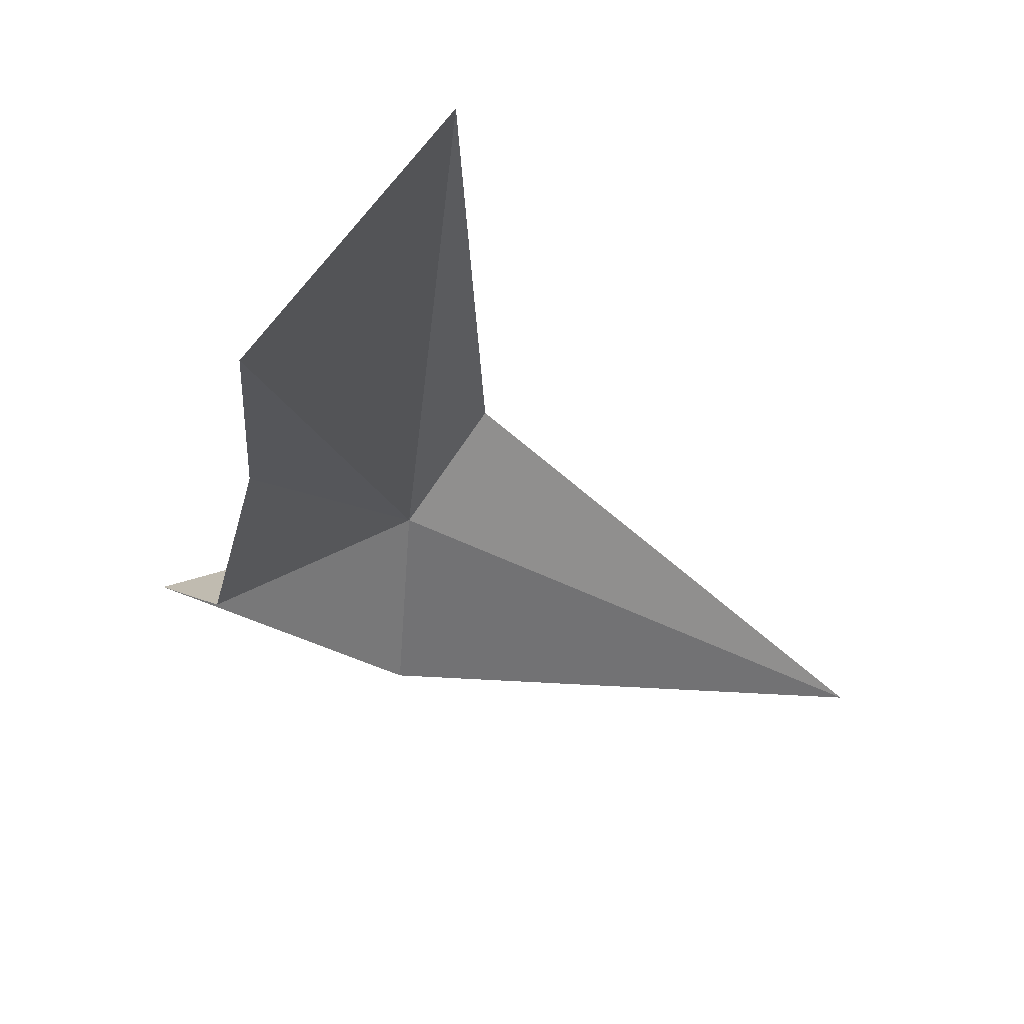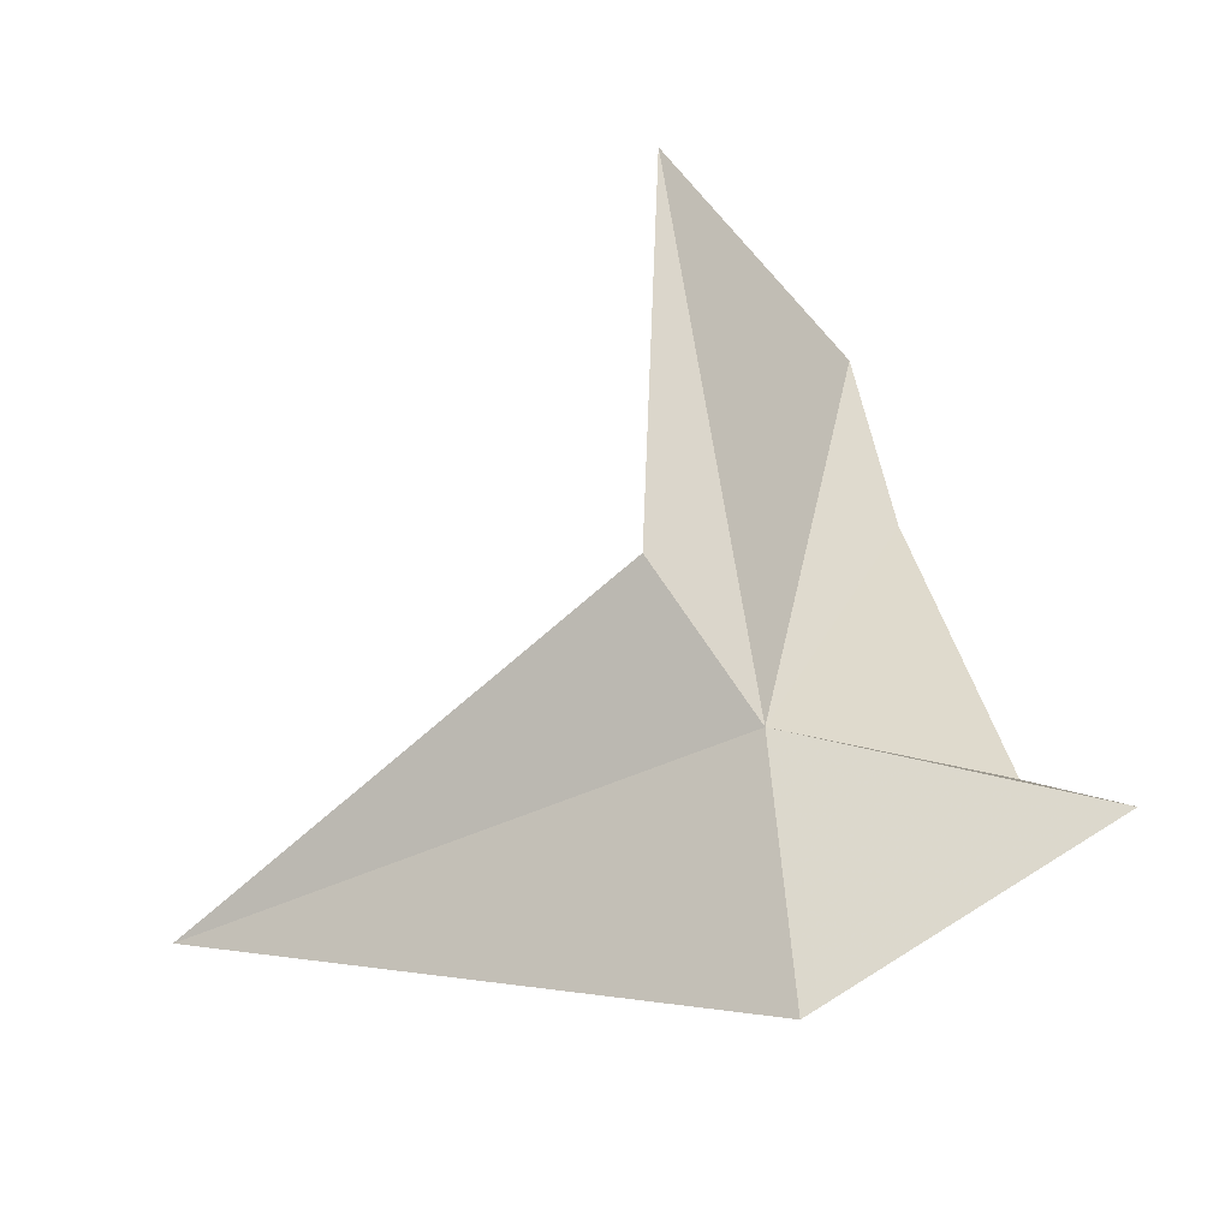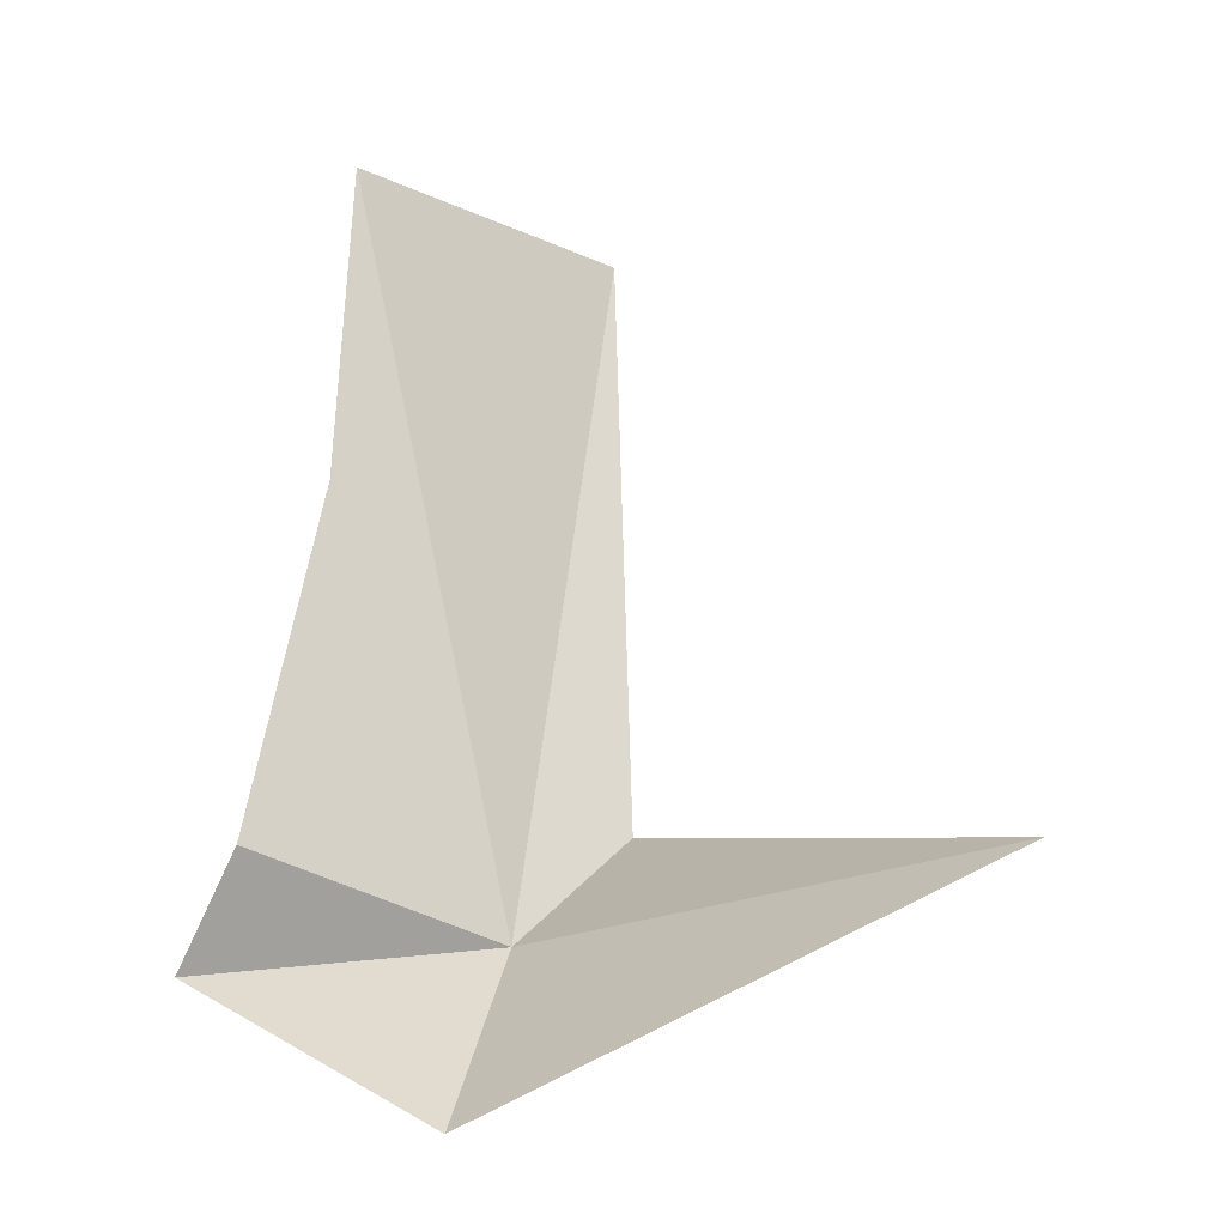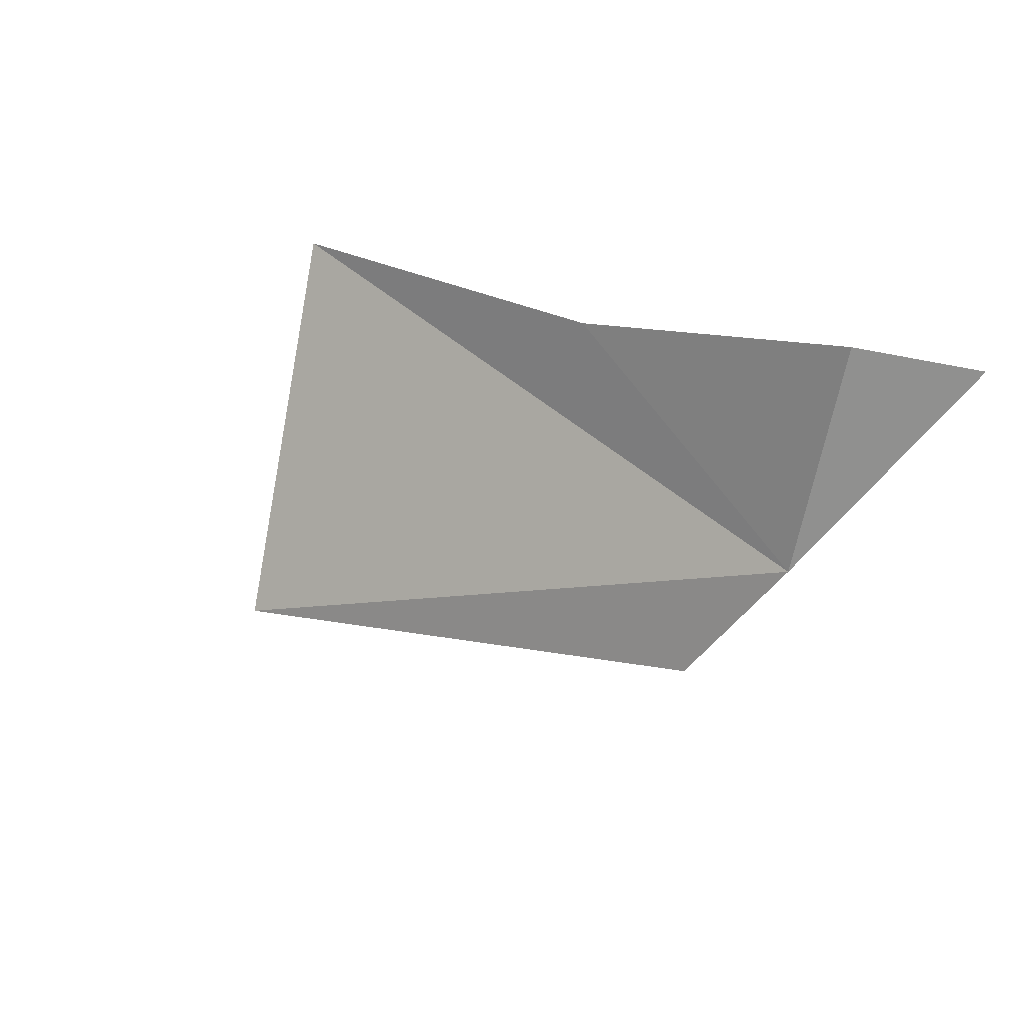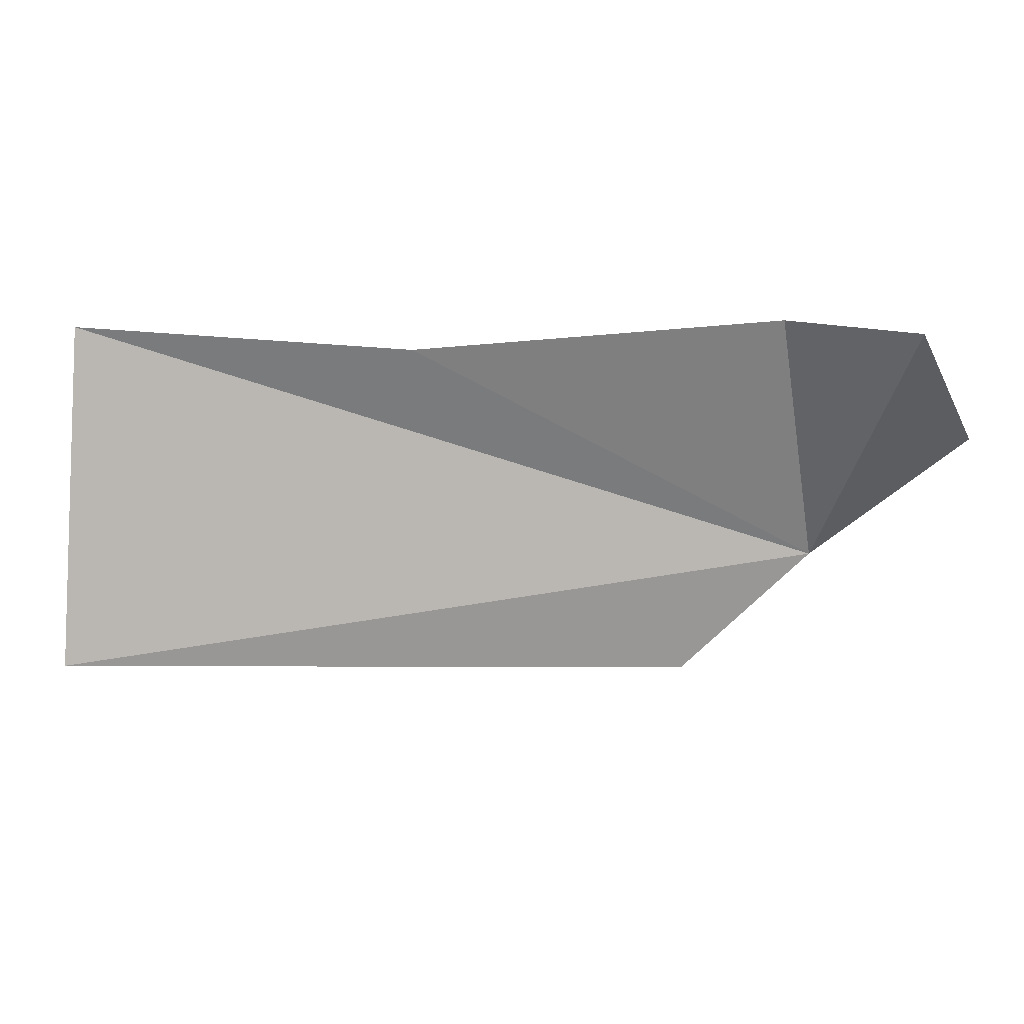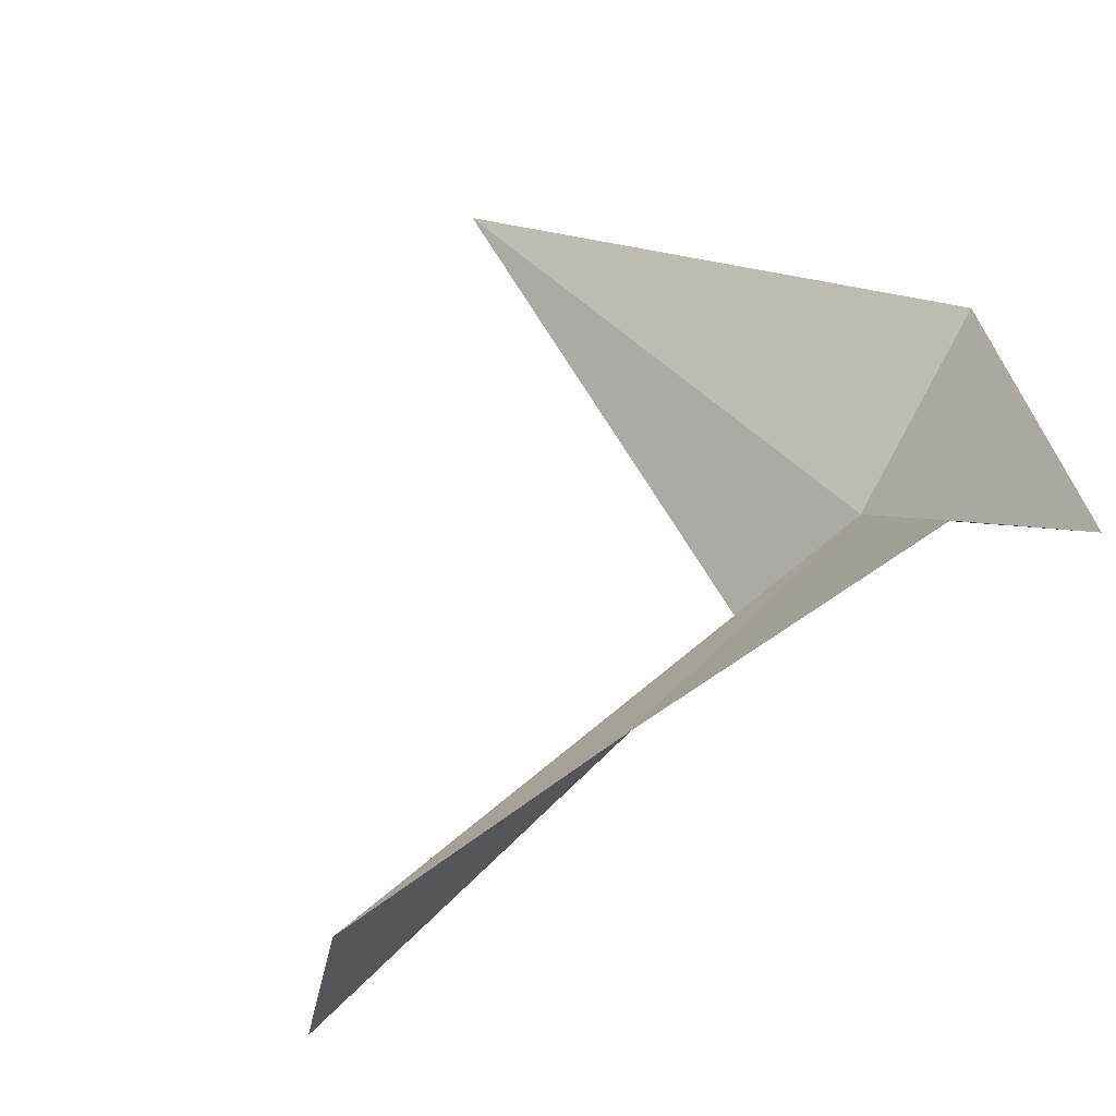
<metadata>
{"format":"obj","ext":"obj","renderer":"f3d","projection":"perspective","resolution":1024,"background":"white","views":[{"elev":66.2,"azim":24.0,"up":"+Y"},{"elev":-49.7,"azim":-153.2,"up":"+Y"},{"elev":-21.4,"azim":38.7,"up":"+Y"},{"elev":-10.3,"azim":-137.1,"up":"+Z"},{"elev":-4.4,"azim":-102.7,"up":"+Z"},{"elev":57.0,"azim":-135.6,"up":"+Z"}]}
</metadata>
<code>
v -19.94 -132.6 4.16
v -24.94 -130 11.76
v -28.44 -133.6 10.89
v -0.215 -132.6 4.16
v -18.15 -128.3 0.07836
v -18.95 -106.4 0.07756
v -18.62 -139.5 8.609
v -21.27 -106.5 11.28
v -22.52 -117.6 10.7
f 1 3 2
f 1 6 5
f 1 7 3
f 1 8 6
f 1 4 7
f 1 9 8
f 1 2 9
f 1 5 4

</code>
